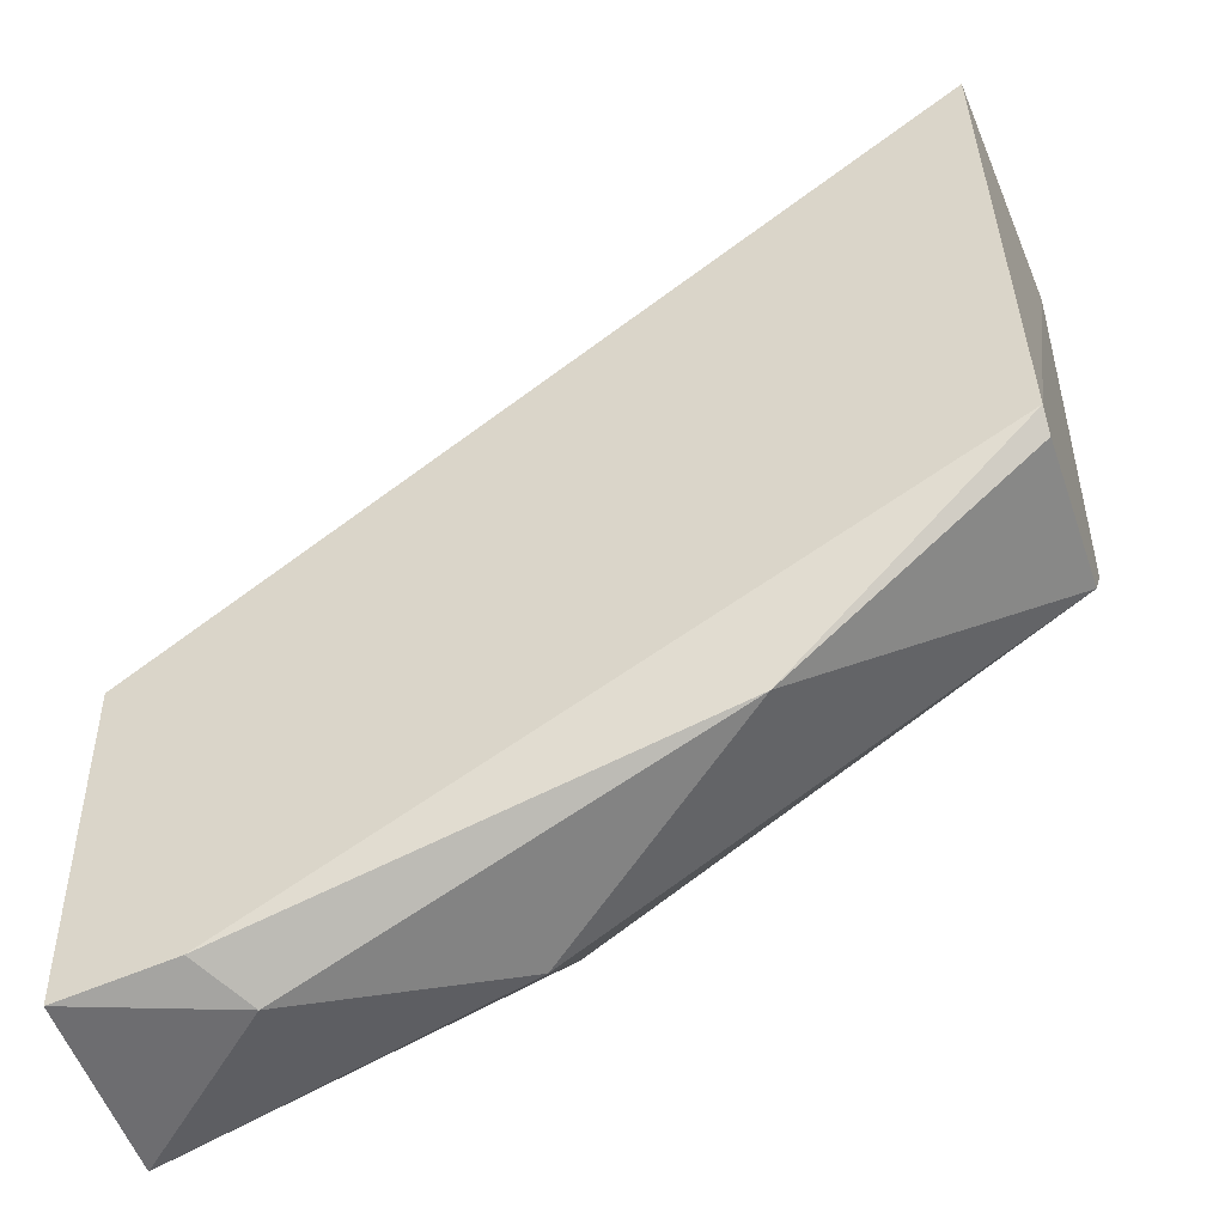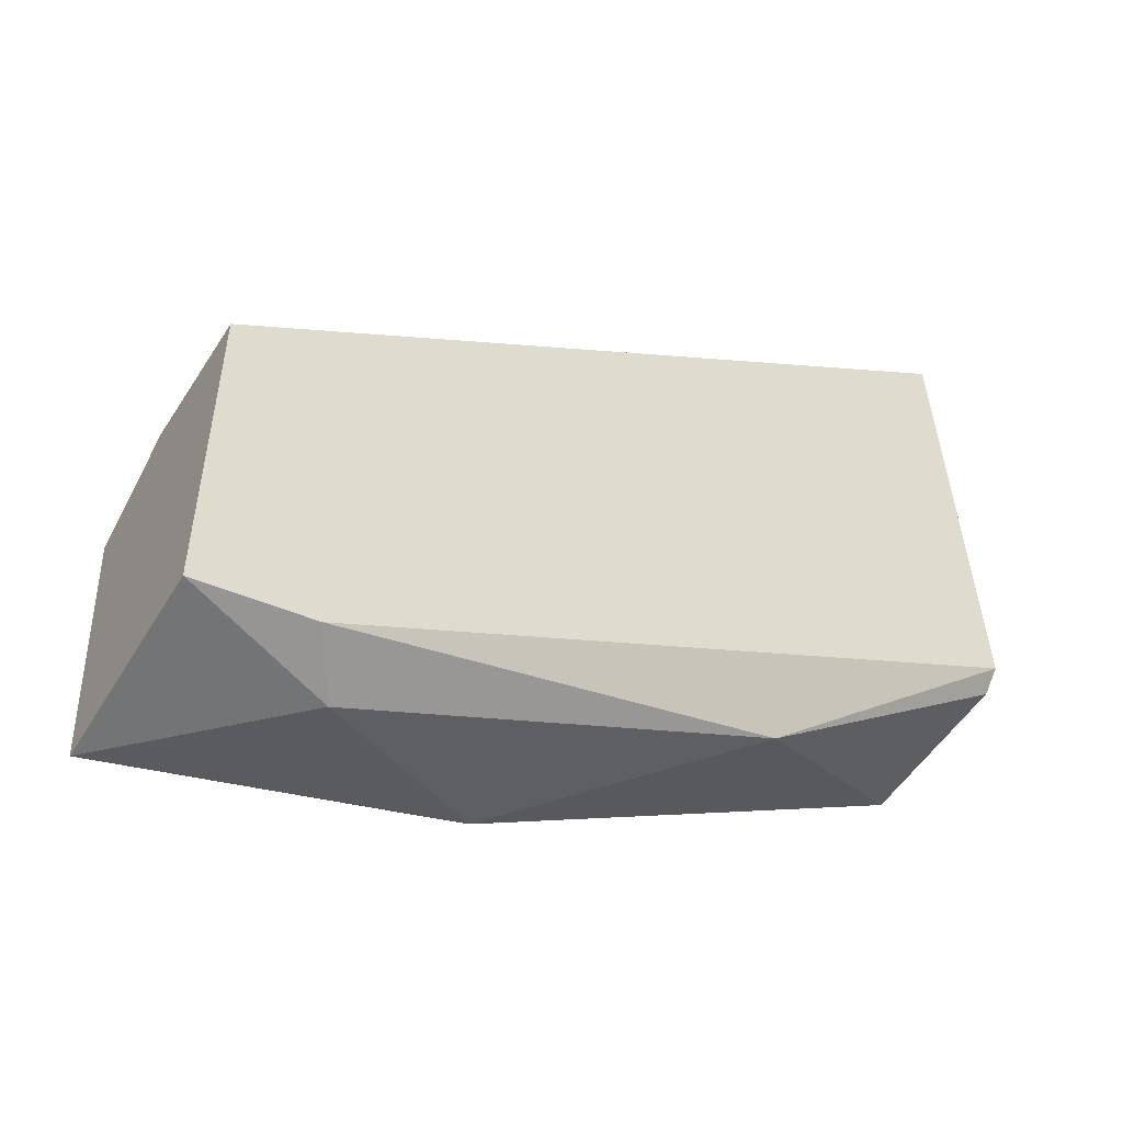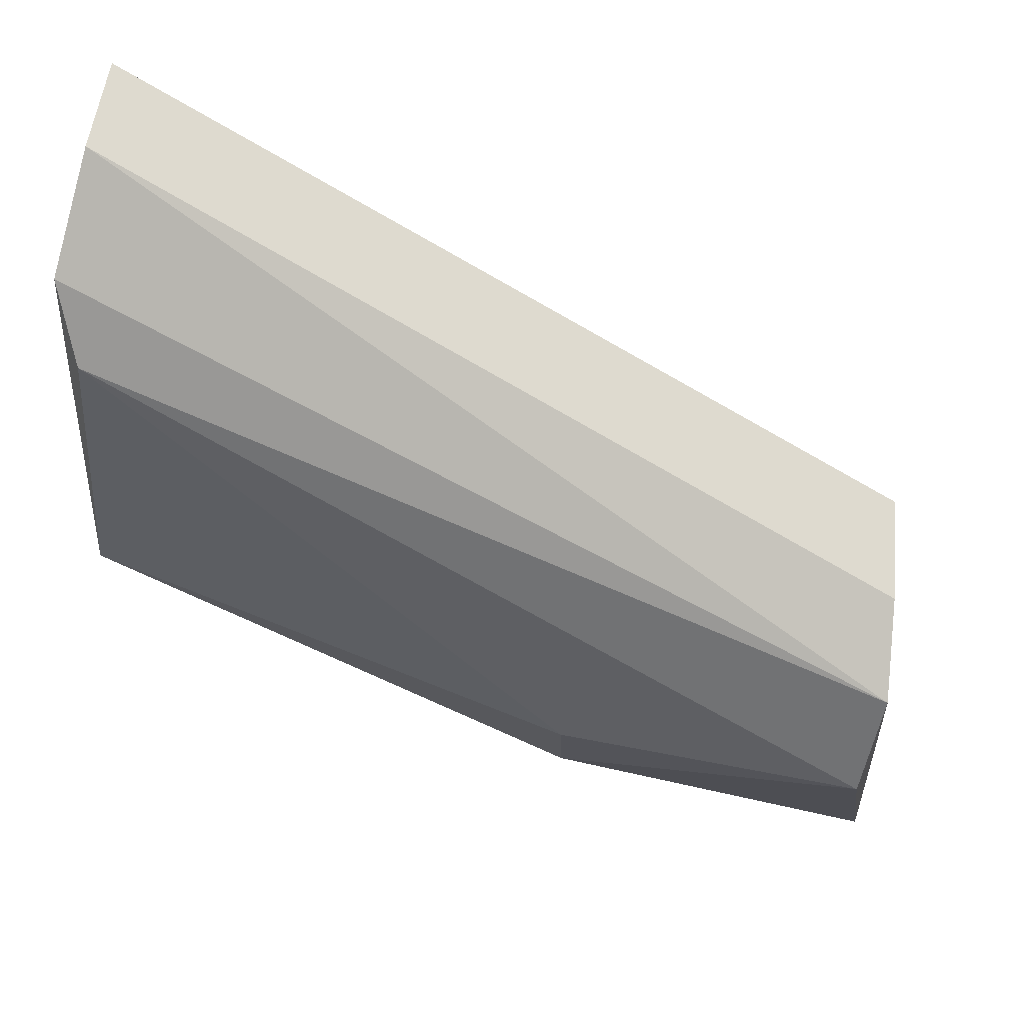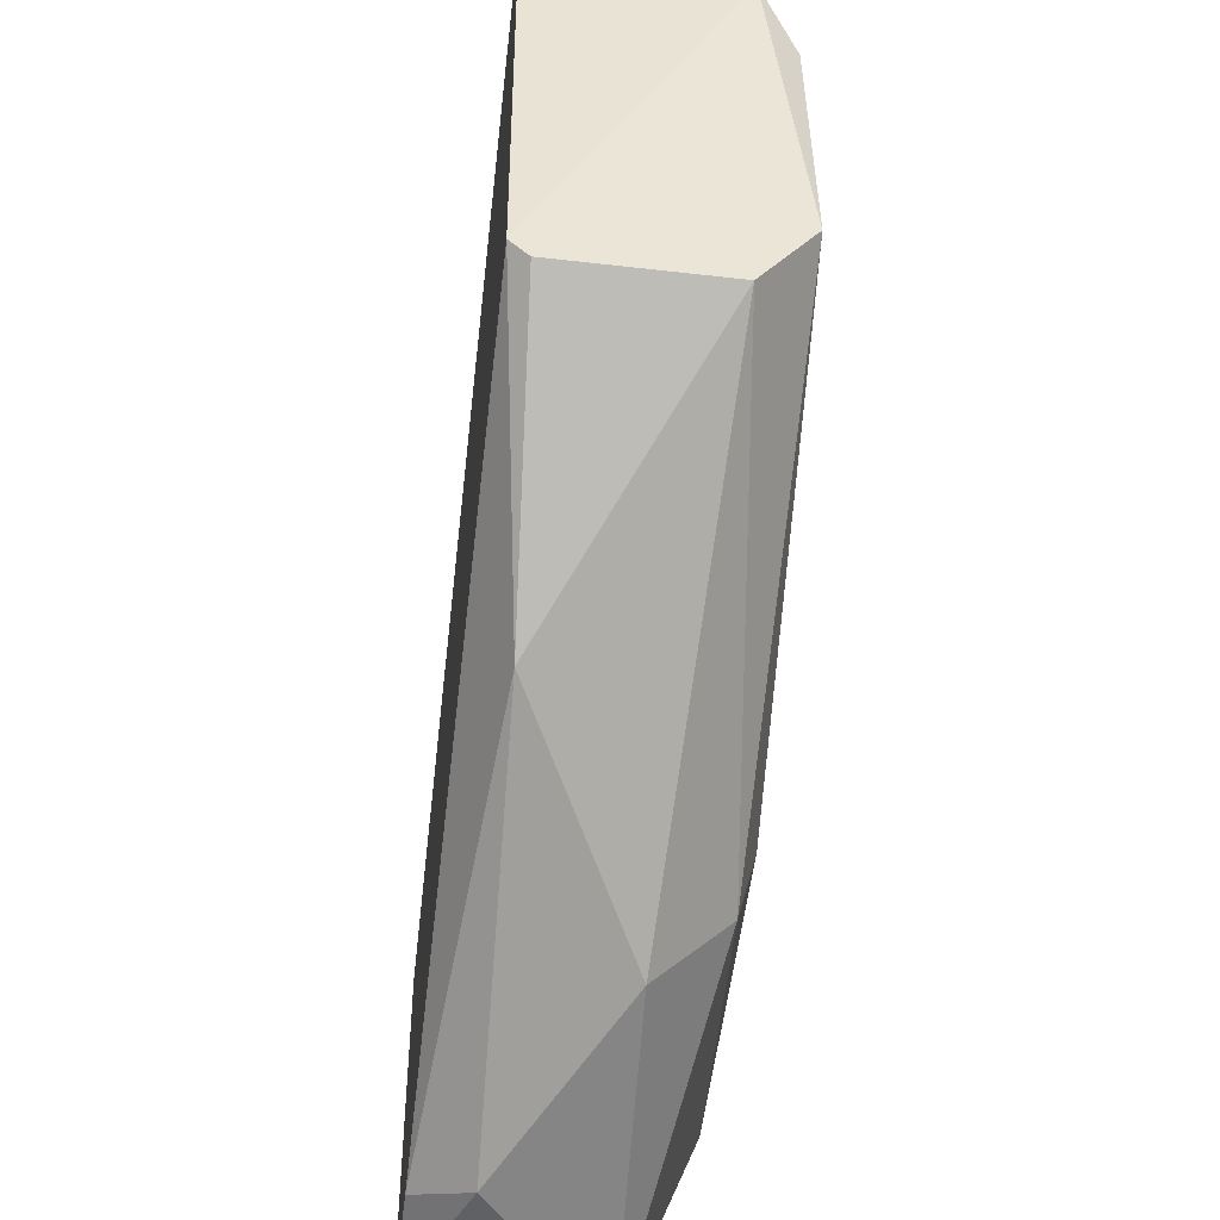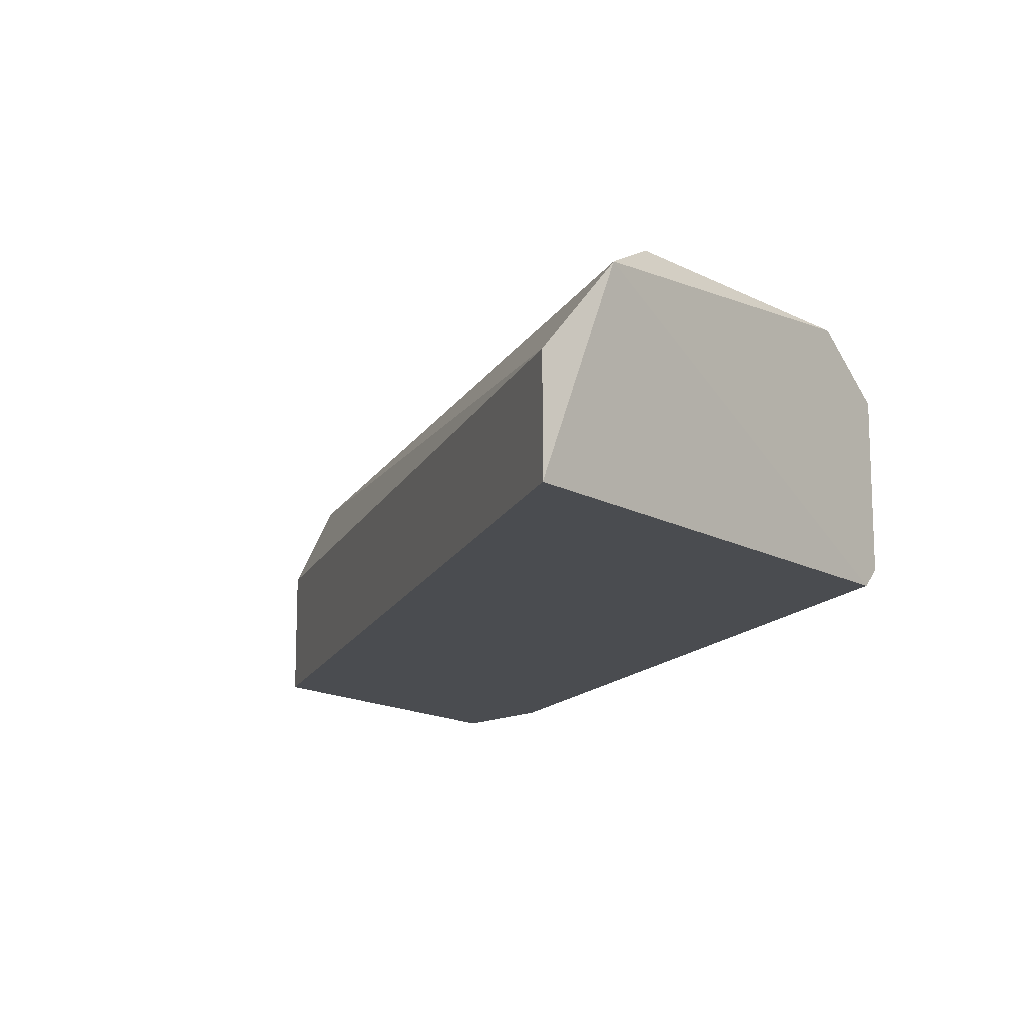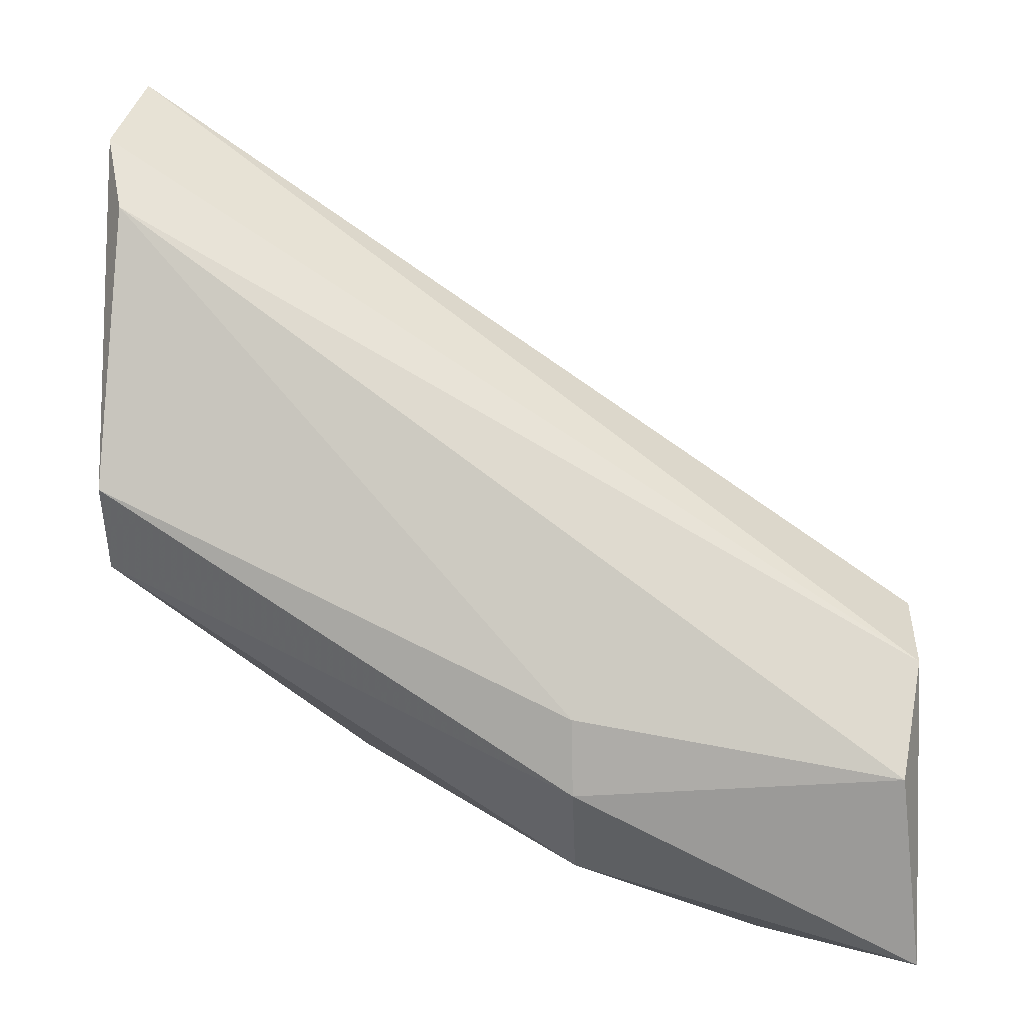
<metadata>
{"format":"obj","ext":"obj","renderer":"f3d","projection":"perspective","resolution":1024,"background":"white","views":[{"elev":-48.0,"azim":-161.1,"up":"+Y"},{"elev":-52.1,"azim":148.4,"up":"+Y"},{"elev":51.4,"azim":5.9,"up":"+Y"},{"elev":-46.8,"azim":-97.5,"up":"+Y"},{"elev":-14.8,"azim":-141.9,"up":"+Z"},{"elev":-2.1,"azim":3.3,"up":"+Y"}]}
</metadata>
<code>
v -0.03614 -0.06658 0.0734
v -0.05712 -0.05633 0.06901
v -0.05712 -0.05633 0.0734
v -0.05663 -0.04315 0.06852
v -0.05663 -0.04706 0.07486
v -0.03614 -0.05731 0.06852
v -0.03614 -0.05878 0.07437
v -0.03906 -0.06561 0.06852
v -0.04492 -0.06024 0.07535
v -0.04492 -0.06414 0.07291
v -0.05663 -0.04315 0.07145
v -0.03662 -0.0617 0.07535
v -0.05712 -0.05438 0.07486
v -0.05077 -0.06121 0.0695
v -0.03614 -0.06609 0.06852
v -0.05712 -0.05585 0.06852
v -0.03614 -0.05731 0.07193
v -0.05712 -0.04511 0.07389
v -0.04492 -0.06219 0.07486
v -0.04004 -0.06609 0.06998
f 5 7 18
f 3 10 19
f 11 4 18
f 7 11 18
f 13 5 18
f 4 16 18
f 16 13 18
f 10 1 19
f 1 10 20
f 12 9 19
f 13 3 19
f 9 13 19
f 14 8 20
f 10 14 20
f 15 1 20
f 11 7 17
f 1 12 19
f 6 11 17
f 8 15 20
f 8 14 16
f 7 6 17
f 6 4 11
f 1 7 12
f 7 5 12
f 5 9 12
f 2 3 13
f 9 5 13
f 1 6 7
f 10 3 14
f 6 1 15
f 4 6 15
f 8 4 15
f 4 8 16
f 2 13 16
f 14 2 16
f 3 2 14

</code>
